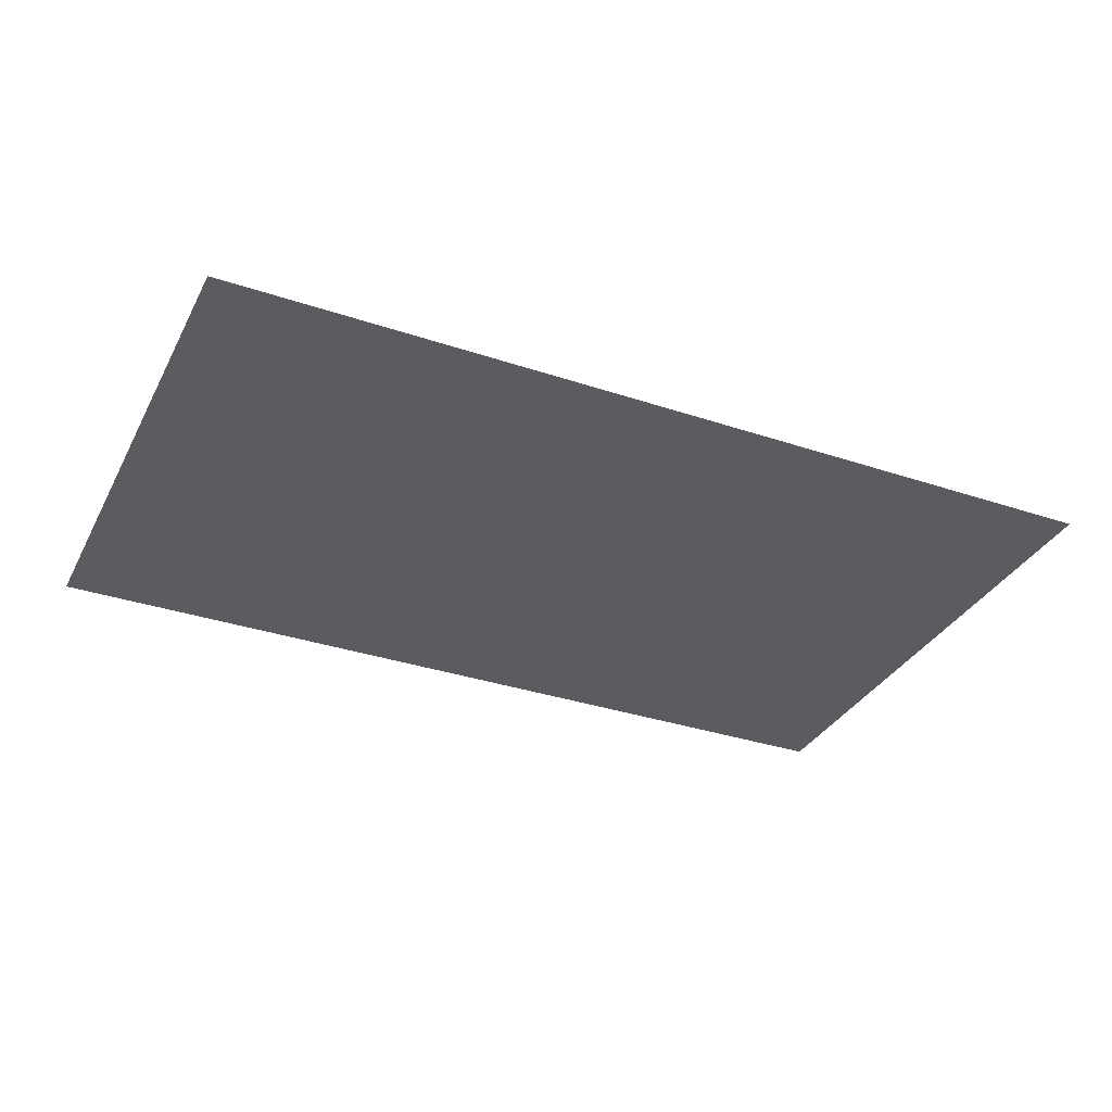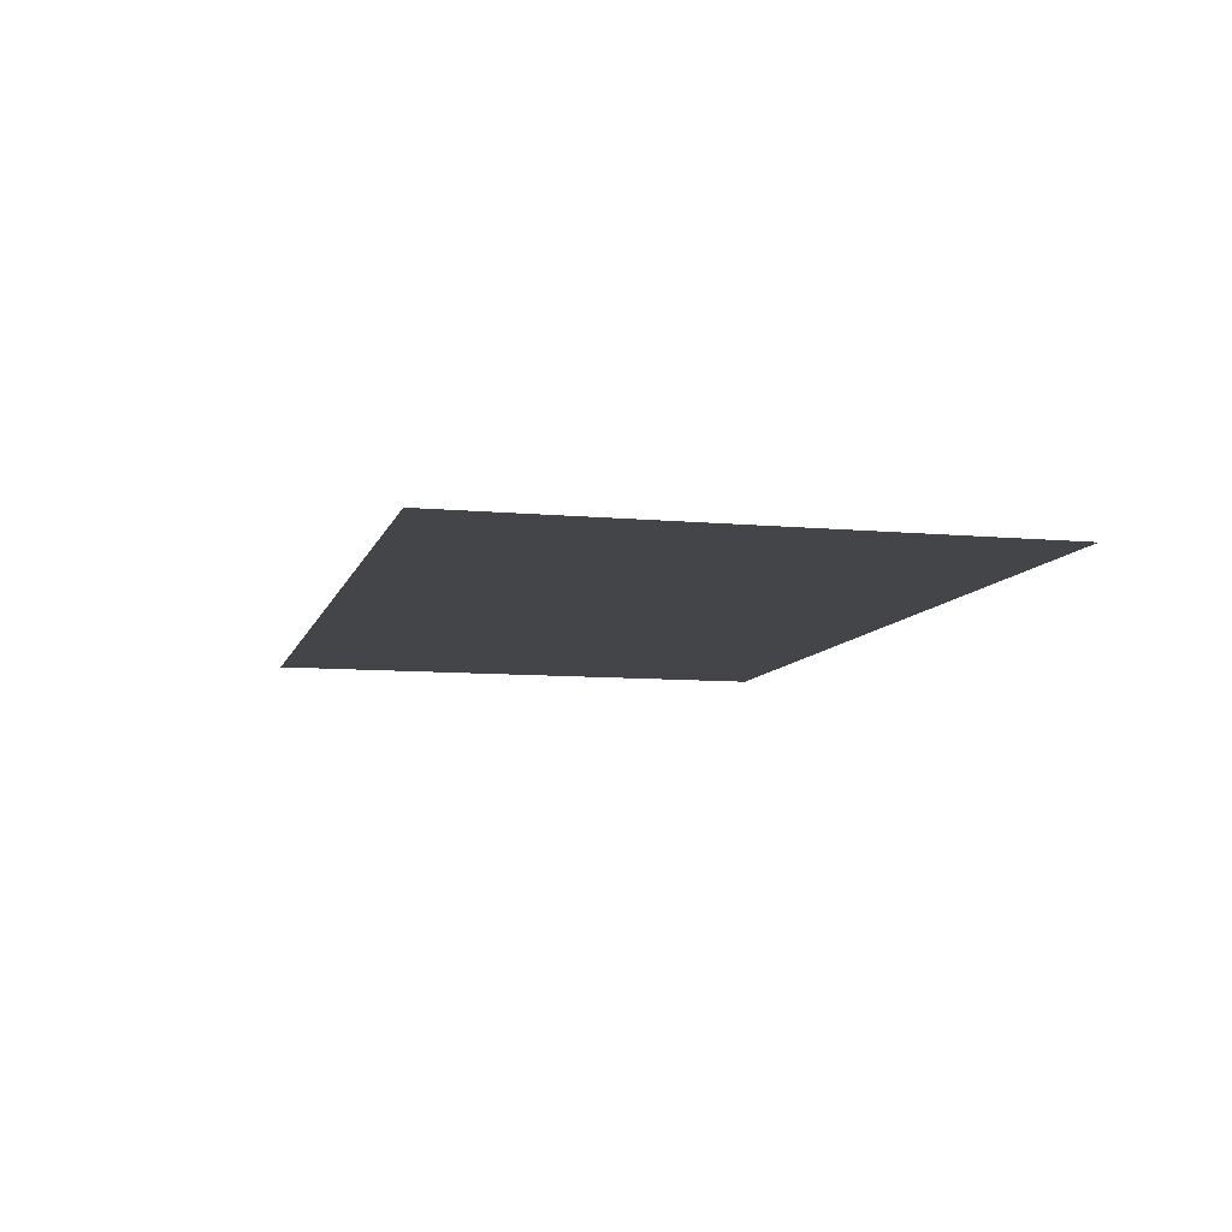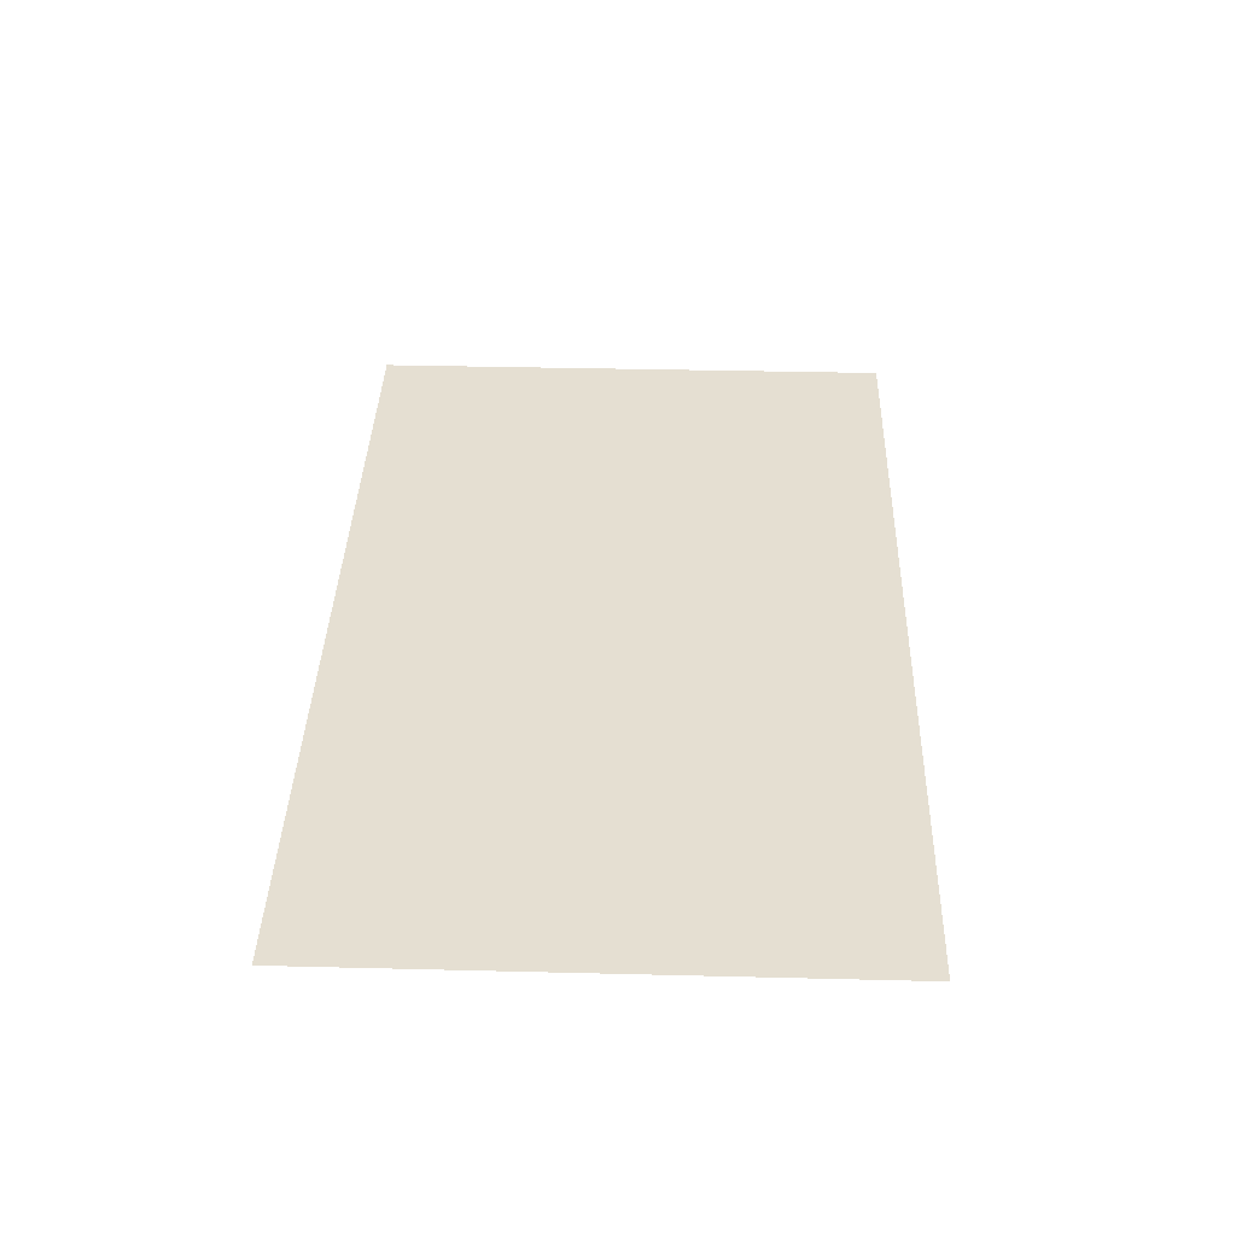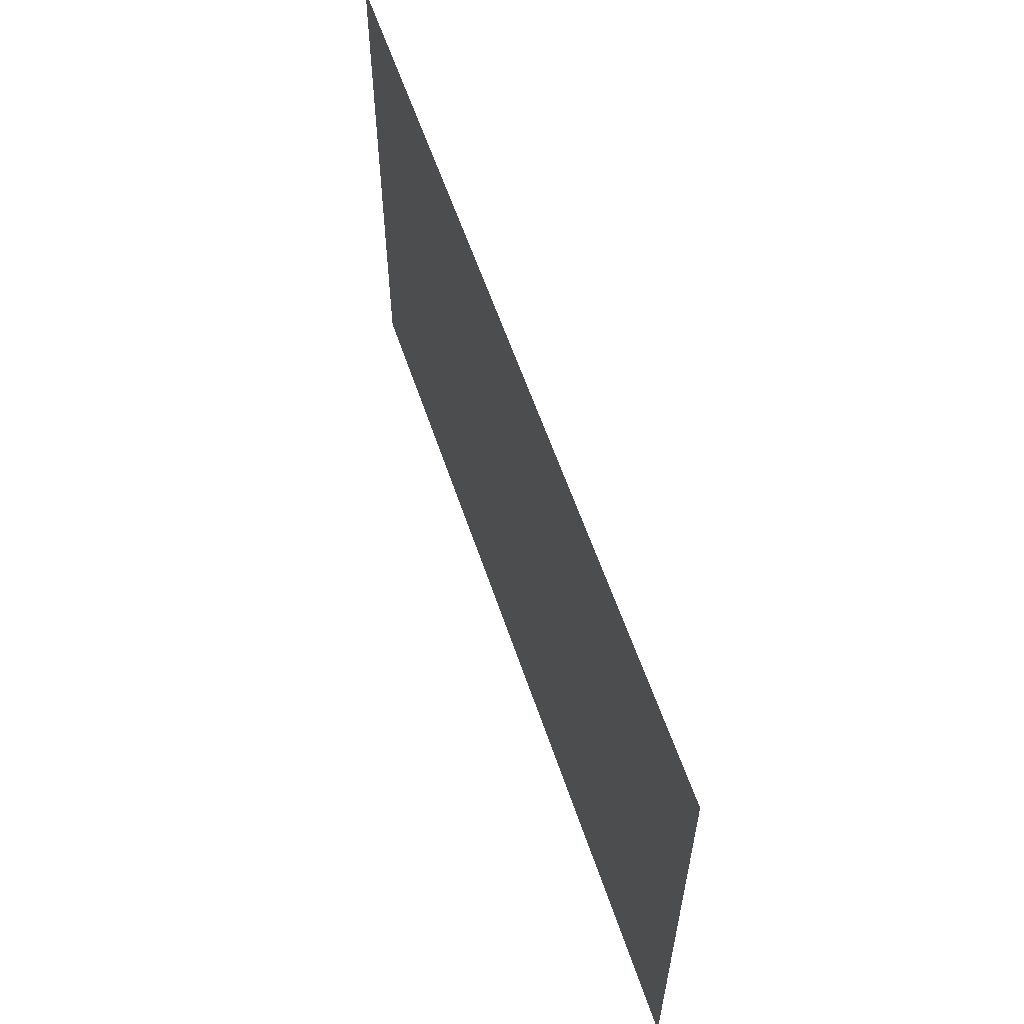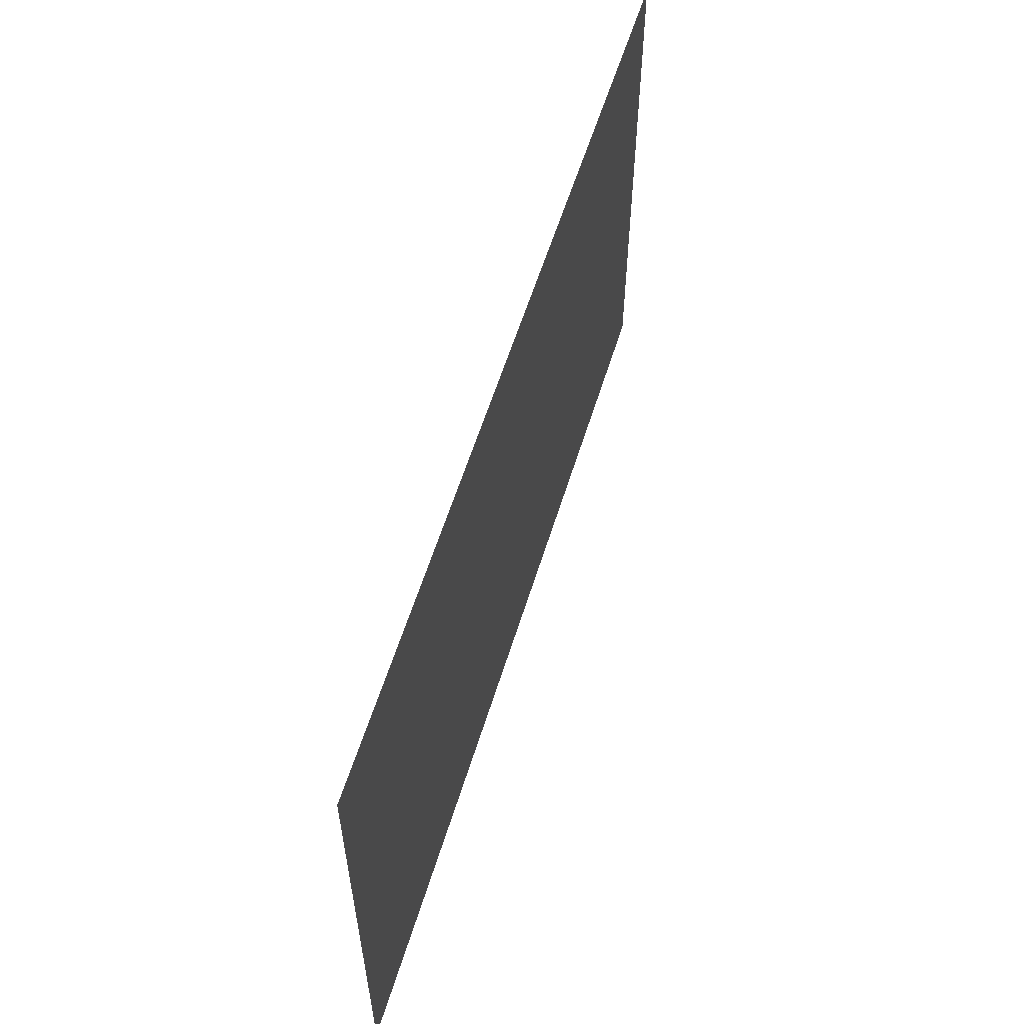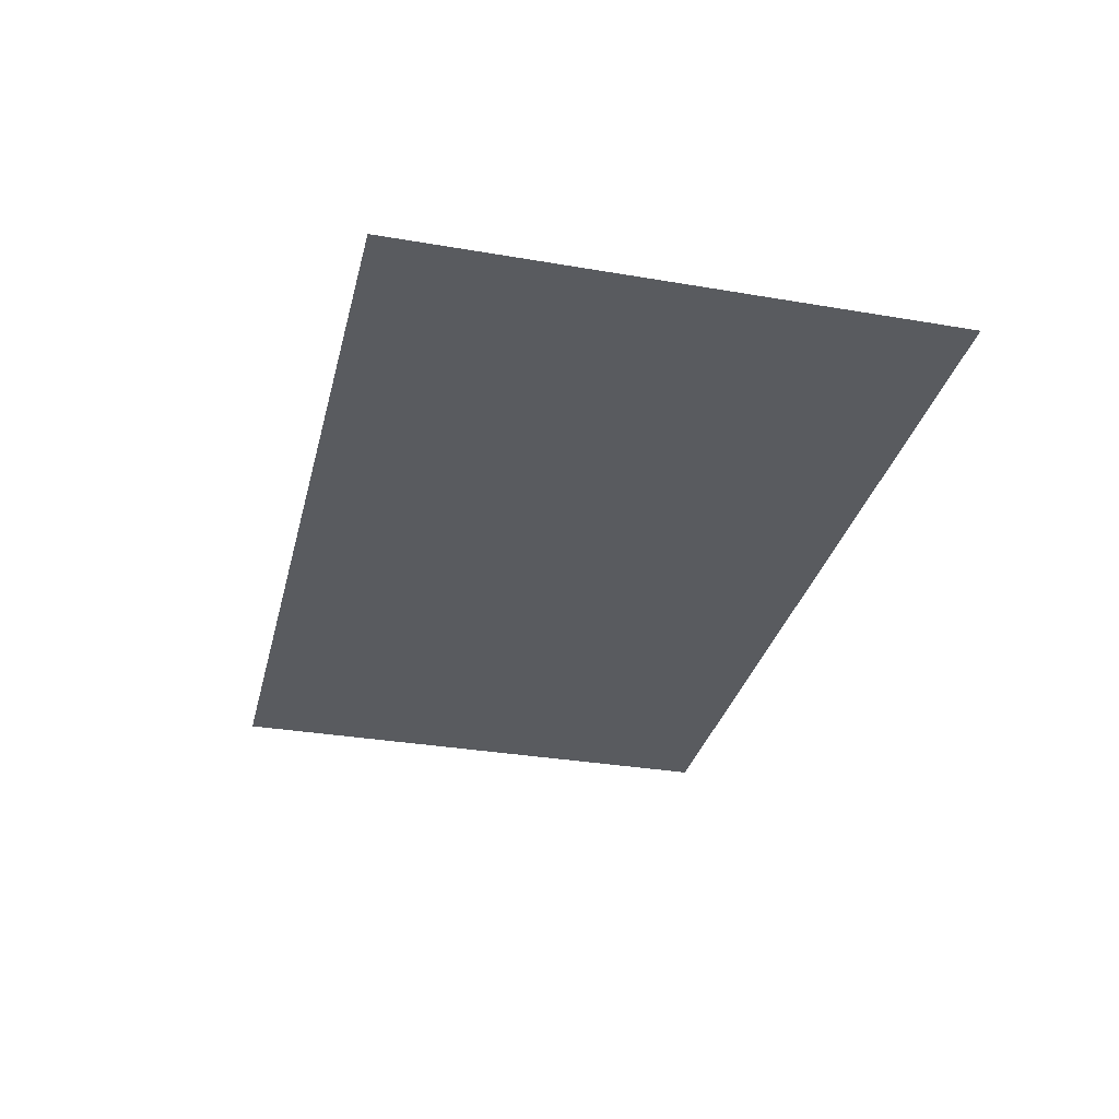
<metadata>
{"format":"obj","ext":"obj","renderer":"f3d","projection":"perspective","resolution":1024,"background":"white","views":[{"elev":-33.7,"azim":-24.5,"up":"+Y"},{"elev":-8.8,"azim":75.8,"up":"+Y"},{"elev":37.5,"azim":91.8,"up":"+Y"},{"elev":58.5,"azim":-108.4,"up":"+Z"},{"elev":57.8,"azim":-73.0,"up":"+Z"},{"elev":-32.1,"azim":-103.5,"up":"+Y"}]}
</metadata>
<code>
v 2.172 0 0
v 2.031 0 0.4297
v 1.586 0 0.3359
v 1.688 0 0
v 2.031 0 -0.4297
v 2.508 0 -1.5
v 2.508 0 0
v 2.508 0 1.5
v 1.555 0 0.8828
v 1.211 0 0.6875
v 1.25 0 0.2656
v 1.344 0 0
v 1.586 0 -0.3359
v 1.211 0 -0.6875
v 1.555 0 -0.8828
v 0.8125 0 -1.156
v 0 0 -1.234
v 0 0 -1.5
v -2.508 0 -1.5
v -0.8125 0 -1.156
v -1.555 0 -0.8828
v -2.031 0 -0.4297
v -2.172 0 0
v -2.508 0 0
v -2.508 0 1.5
v -2.031 0 0.4297
v -1.555 0 0.8828
v -0.8125 0 1.156
v 0 0 1.234
v 0 0 1.5
v 0.8125 0 1.156
v 0.625 0 0.8984
v 0.9609 0 0.5469
v 0.9297 0 0.2031
v 1 0 0
v 1.25 0 -0.2656
v 0.9609 0 -0.5469
v 0.4844 0 -0.7109
v 0.625 0 -0.8984
v 0 0 -0.9609
v -0.625 0 -0.8984
v -1.211 0 -0.6875
v -1.586 0 -0.3359
v -1.688 0 0
v -1.586 0 0.3359
v -1.211 0 0.6875
v -0.625 0 0.8984
v 0 0 0.9609
v 0.4844 0 0.7109
v 0.6953 0 0.3984
v 0.75 0 0.1641
v 0.8125 0 0
v 0.9297 0 -0.2031
v 0.6953 0 -0.3984
v 0.3516 0 -0.5312
v 0 0 -0.5703
v 0 0 -0.7656
v -0.4844 0 -0.7109
v -0.9609 0 -0.5469
v -1.25 0 -0.2656
v -1.344 0 0
v -1.25 0 0.2656
v -0.9609 0 0.5469
v -0.4844 0 0.7109
v 0 0 0.7656
v 0.3516 0 0.5312
v 0.5703 0 0.3203
v 0.6016 0 0.1328
v 0.6406 0 0
v 0.75 0 -0.1641
v 0.5703 0 -0.3203
v 0.2812 0 -0.4297
v 0 0 -0.4609
v -0.2812 0 -0.4297
v -0.3516 0 -0.5312
v -0.6953 0 -0.3984
v -0.9297 0 -0.2031
v -1 0 0
v -0.9297 0 0.2031
v -0.6953 0 0.3984
v -0.3516 0 0.5312
v 0 0 0.5703
v 0.2812 0 0.4297
v 0.4531 0 0.2578
v 0.4531 0 0.1016
v 0.4844 0 0
v 0.6016 0 -0.1328
v 0.4531 0 -0.2578
v 0.2266 0 -0.3438
v 0 0 -0.3672
v -0.2266 0 -0.3438
v -0.4531 0 -0.2578
v -0.5703 0 -0.3203
v -0.75 0 -0.1641
v -0.8125 0 0
v -0.75 0 0.1641
v -0.5703 0 0.3203
v -0.2812 0 0.4297
v 0 0 0.4609
v 0.2266 0 0.3438
v 0.3516 0 0.1953
v 0.3594 0 0.07812
v 0.3906 0 0
v 0.4531 0 -0.1016
v 0.3516 0 -0.1953
v 0.1719 0 -0.2656
v 0 0 -0.2812
v -0.1719 0 -0.2656
v -0.3516 0 -0.1953
v -0.4531 0 -0.1016
v -0.6016 0 -0.1328
v -0.6406 0 0
v -0.6016 0 0.1328
v -0.4531 0 0.2578
v -0.2266 0 0.3438
v 0 0 0.3672
v 0.1719 0 0.2656
v 0.2812 0 0.1641
v 0.2969 0 0.0625
v 0.3203 0 0
v 0.3594 0 -0.07812
v 0.2812 0 -0.1641
v 0.1406 0 -0.2109
v 0 0 -0.2266
v -0.1406 0 -0.2109
v -0.2812 0 -0.1641
v -0.3594 0 -0.07812
v -0.4844 0 0
v 0 0 0.2812
v 0.1406 0 0.2109
v 0.2266 0 0.1328
v 0.2266 0 0.04688
v 0.2344 0 0
v 0.2969 0 -0.0625
v 0.2266 0 -0.1328
v 0.1094 0 -0.1719
v 0 0 -0.1875
v -0.1094 0 -0.1719
v -0.2266 0 -0.1328
v -0.2969 0 -0.0625
v -0.3906 0 0
v -0.4531 0 0.1016
v 0 0 0.2266
v 0.1094 0 0.1719
v 0.1719 0 0.1016
v 0 0 0
v 0.2266 0 -0.04688
v 0.1719 0 -0.1016
v 0.09375 0 -0.1328
v 0 0 -0.1406
v -0.09375 0 -0.1328
v -0.1719 0 -0.1016
v -0.2266 0 -0.04688
v -0.3203 0 0
v -0.3594 0 0.07812
v -0.2812 0 0.1641
v -0.3516 0 0.1953
v -0.1719 0 0.2656
v 0 0 0.1875
v 0.09375 0 0.1328
v 0 0 0.1406
v -0.09375 0 0.1328
v -0.1719 0 0.1016
v -0.2266 0 0.04688
v -0.2344 0 0
v -0.1094 0 0.1719
v -0.2266 0 0.1328
v -0.2969 0 0.0625
v -0.1406 0 0.2109
f 1 2 3
f 1 3 4
f 1 4 5
f 1 5 6
f 1 6 7
f 1 7 8
f 1 8 2
f 2 8 9
f 2 9 3
f 3 9 10
f 3 10 11
f 3 11 4
f 4 11 12
f 4 12 13
f 4 13 5
f 5 13 14
f 5 14 15
f 5 15 6
f 6 15 16
f 6 16 17
f 6 17 18
f 18 17 19
f 19 17 20
f 19 20 21
f 19 21 22
f 19 22 23
f 19 23 24
f 24 23 25
f 25 23 26
f 25 26 27
f 25 27 28
f 25 28 29
f 25 29 30
f 30 29 8
f 8 29 31
f 8 31 9
f 9 31 10
f 10 31 32
f 10 32 33
f 10 33 11
f 11 33 34
f 11 34 12
f 12 34 35
f 12 35 36
f 12 36 13
f 13 36 37
f 13 37 14
f 14 37 38
f 14 38 39
f 14 39 15
f 15 39 16
f 16 39 40
f 16 40 17
f 17 40 41
f 17 41 20
f 20 41 42
f 20 42 21
f 21 42 43
f 21 43 22
f 22 43 23
f 23 43 44
f 23 44 26
f 26 44 45
f 26 45 46
f 26 46 27
f 27 46 47
f 27 47 28
f 28 47 48
f 28 48 29
f 29 48 32
f 29 32 31
f 33 32 49
f 33 49 50
f 33 50 34
f 34 50 51
f 34 51 35
f 35 51 52
f 35 52 53
f 35 53 36
f 36 53 54
f 36 54 37
f 37 54 55
f 37 55 38
f 38 55 56
f 38 56 57
f 38 57 39
f 39 57 40
f 40 57 58
f 40 58 41
f 41 58 59
f 41 59 42
f 42 59 60
f 42 60 43
f 43 60 44
f 44 60 61
f 44 61 45
f 45 61 62
f 45 62 63
f 45 63 46
f 46 63 64
f 46 64 47
f 47 64 65
f 47 65 48
f 48 65 49
f 48 49 32
f 50 49 66
f 50 66 67
f 50 67 51
f 51 67 68
f 51 68 52
f 52 68 69
f 52 69 70
f 52 70 53
f 53 70 71
f 53 71 54
f 54 71 72
f 54 72 55
f 55 72 73
f 55 73 56
f 56 73 74
f 56 74 75
f 56 75 57
f 57 75 58
f 58 75 76
f 58 76 59
f 59 76 77
f 59 77 60
f 60 77 61
f 61 77 78
f 61 78 62
f 62 78 79
f 62 79 80
f 62 80 63
f 63 80 81
f 63 81 64
f 64 81 82
f 64 82 65
f 65 82 66
f 65 66 49
f 67 66 83
f 67 83 84
f 67 84 68
f 68 84 85
f 68 85 69
f 69 85 86
f 69 86 87
f 69 87 70
f 70 87 88
f 70 88 71
f 71 88 89
f 71 89 72
f 72 89 90
f 72 90 73
f 73 90 91
f 73 91 74
f 74 91 92
f 74 92 93
f 74 93 75
f 75 93 76
f 76 93 94
f 76 94 77
f 77 94 78
f 78 94 95
f 78 95 79
f 79 95 96
f 79 96 97
f 79 97 80
f 80 97 98
f 80 98 81
f 81 98 99
f 81 99 82
f 82 99 83
f 82 83 66
f 84 83 100
f 84 100 101
f 84 101 85
f 85 101 102
f 85 102 86
f 86 102 103
f 86 103 104
f 86 104 87
f 87 104 105
f 87 105 88
f 88 105 106
f 88 106 89
f 89 106 107
f 89 107 90
f 90 107 108
f 90 108 91
f 91 108 109
f 91 109 92
f 92 109 110
f 92 110 111
f 92 111 93
f 93 111 94
f 94 111 95
f 95 111 112
f 95 112 96
f 96 112 113
f 96 113 114
f 96 114 97
f 97 114 115
f 97 115 98
f 98 115 116
f 98 116 99
f 99 116 100
f 99 100 83
f 101 100 117
f 101 117 118
f 101 118 102
f 102 118 119
f 102 119 103
f 103 119 120
f 103 120 121
f 103 121 104
f 104 121 122
f 104 122 105
f 105 122 123
f 105 123 106
f 106 123 124
f 106 124 107
f 107 124 125
f 107 125 108
f 108 125 126
f 108 126 109
f 109 126 127
f 109 127 110
f 110 127 128
f 110 128 112
f 110 112 111
f 117 100 116
f 117 116 129
f 117 129 130
f 117 130 118
f 118 130 131
f 118 131 119
f 119 131 132
f 119 132 120
f 120 132 133
f 120 133 134
f 120 134 121
f 121 134 135
f 121 135 122
f 122 135 136
f 122 136 123
f 123 136 137
f 123 137 124
f 124 137 138
f 124 138 125
f 125 138 139
f 125 139 126
f 126 139 140
f 126 140 127
f 127 140 141
f 127 141 128
f 128 141 142
f 128 142 113
f 128 113 112
f 130 129 143
f 130 143 144
f 130 144 131
f 131 144 145
f 131 145 132
f 132 145 146
f 132 146 133
f 133 146 147
f 133 147 134
f 134 147 148
f 134 148 135
f 135 148 149
f 135 149 136
f 136 149 150
f 136 150 137
f 137 150 151
f 137 151 138
f 138 151 152
f 138 152 139
f 139 152 153
f 139 153 140
f 140 153 154
f 140 154 141
f 141 154 155
f 141 155 142
f 142 155 156
f 142 156 157
f 142 157 113
f 113 157 114
f 114 157 158
f 114 158 115
f 115 158 129
f 115 129 116
f 144 143 159
f 144 159 160
f 144 160 145
f 145 160 146
f 146 160 161
f 146 161 162
f 146 162 163
f 146 163 164
f 146 164 165
f 146 165 153
f 146 153 152
f 146 152 151
f 146 151 150
f 146 150 149
f 146 149 148
f 146 148 147
f 160 159 161
f 161 159 166
f 161 166 162
f 162 166 167
f 162 167 163
f 163 167 168
f 163 168 164
f 164 168 165
f 165 168 154
f 165 154 153
f 157 156 169
f 157 169 158
f 158 169 143
f 158 143 129
f 155 154 168
f 155 168 167
f 155 167 156
f 156 167 166
f 156 166 169
f 169 166 159
f 169 159 143

</code>
